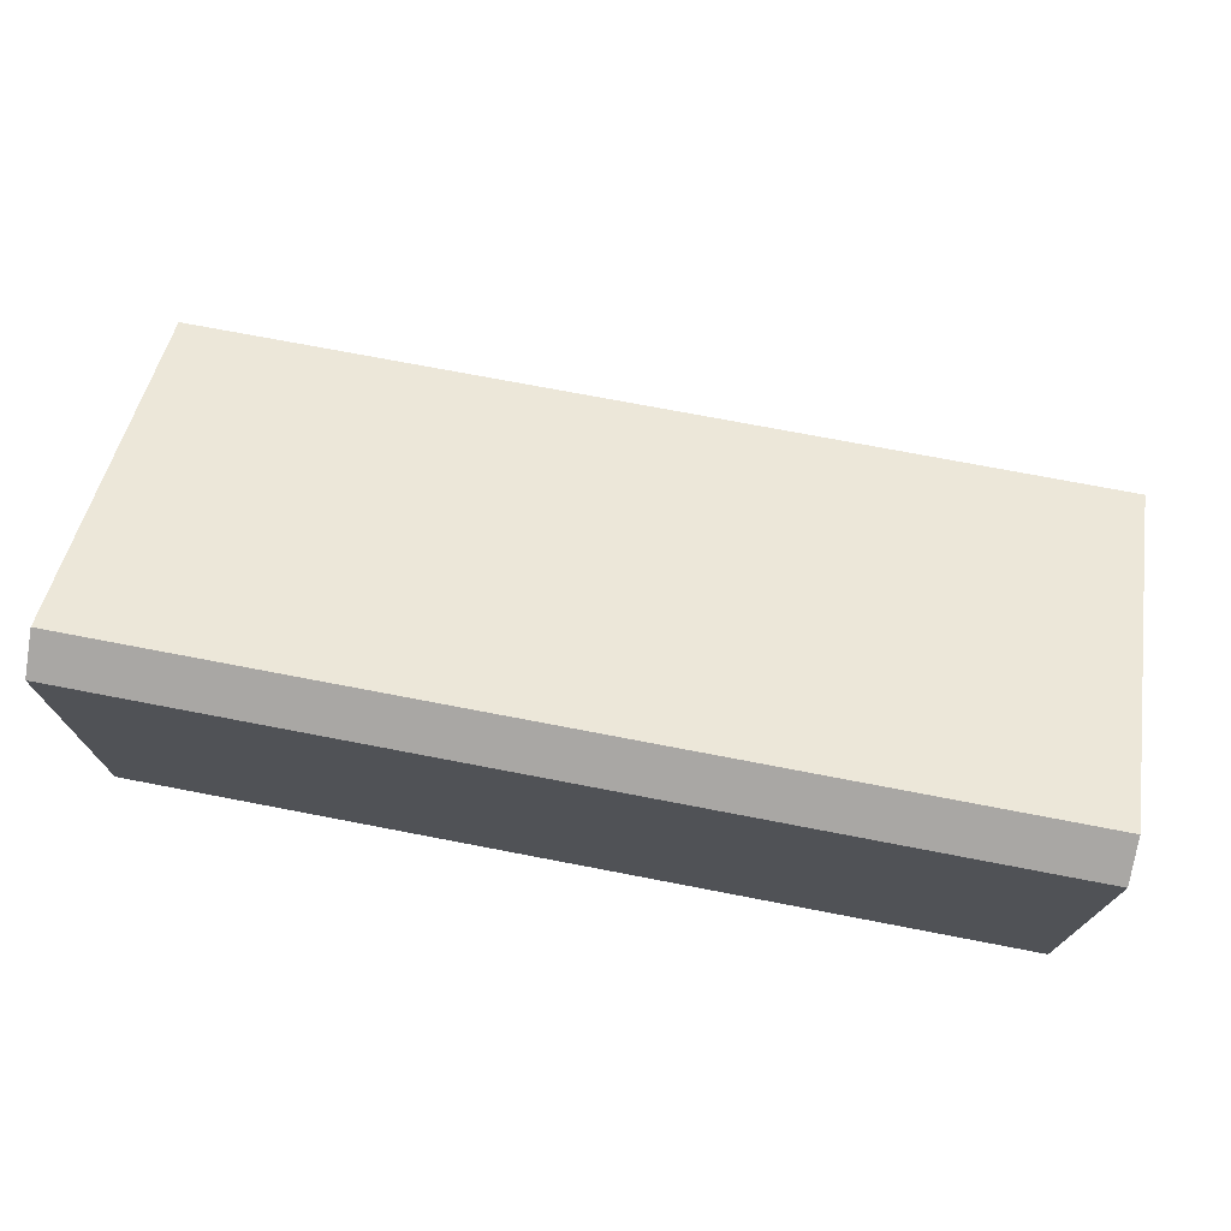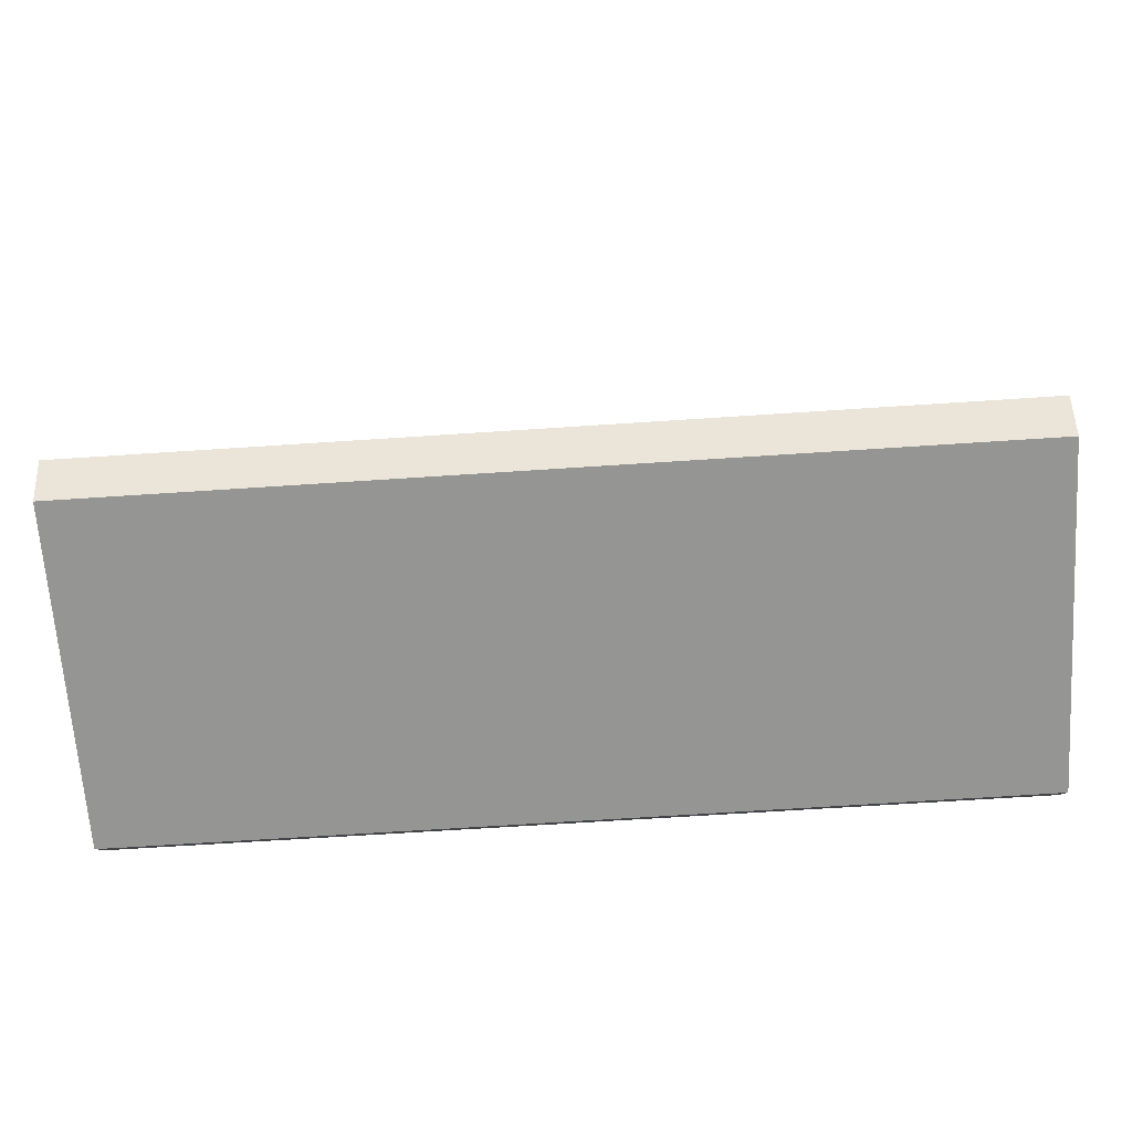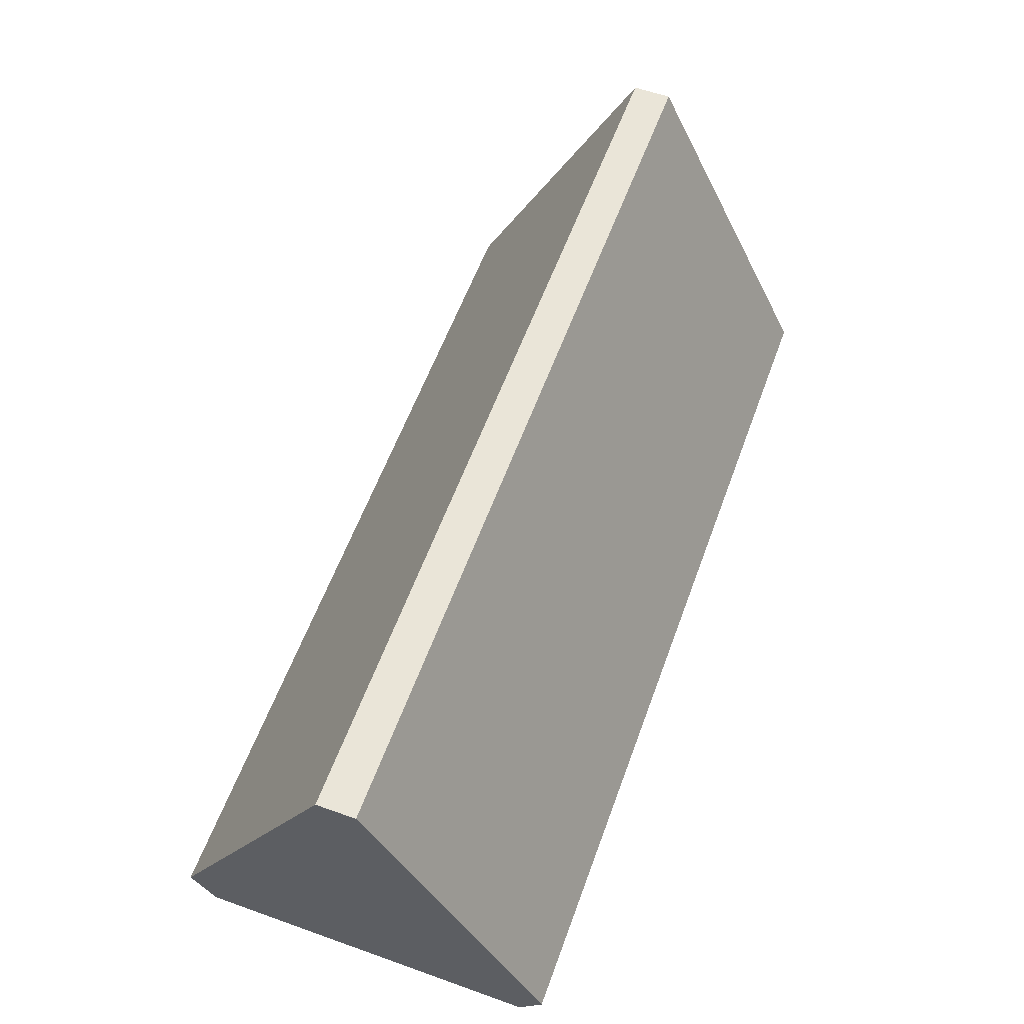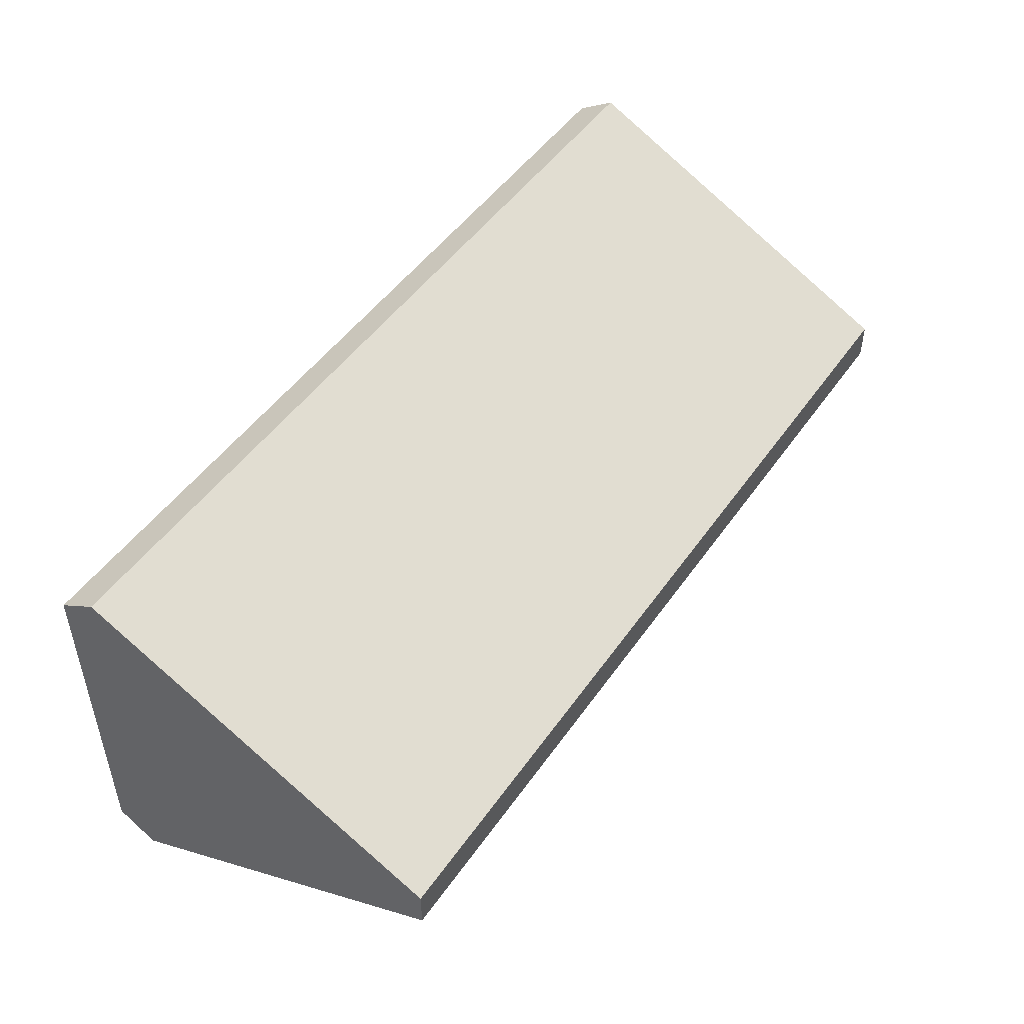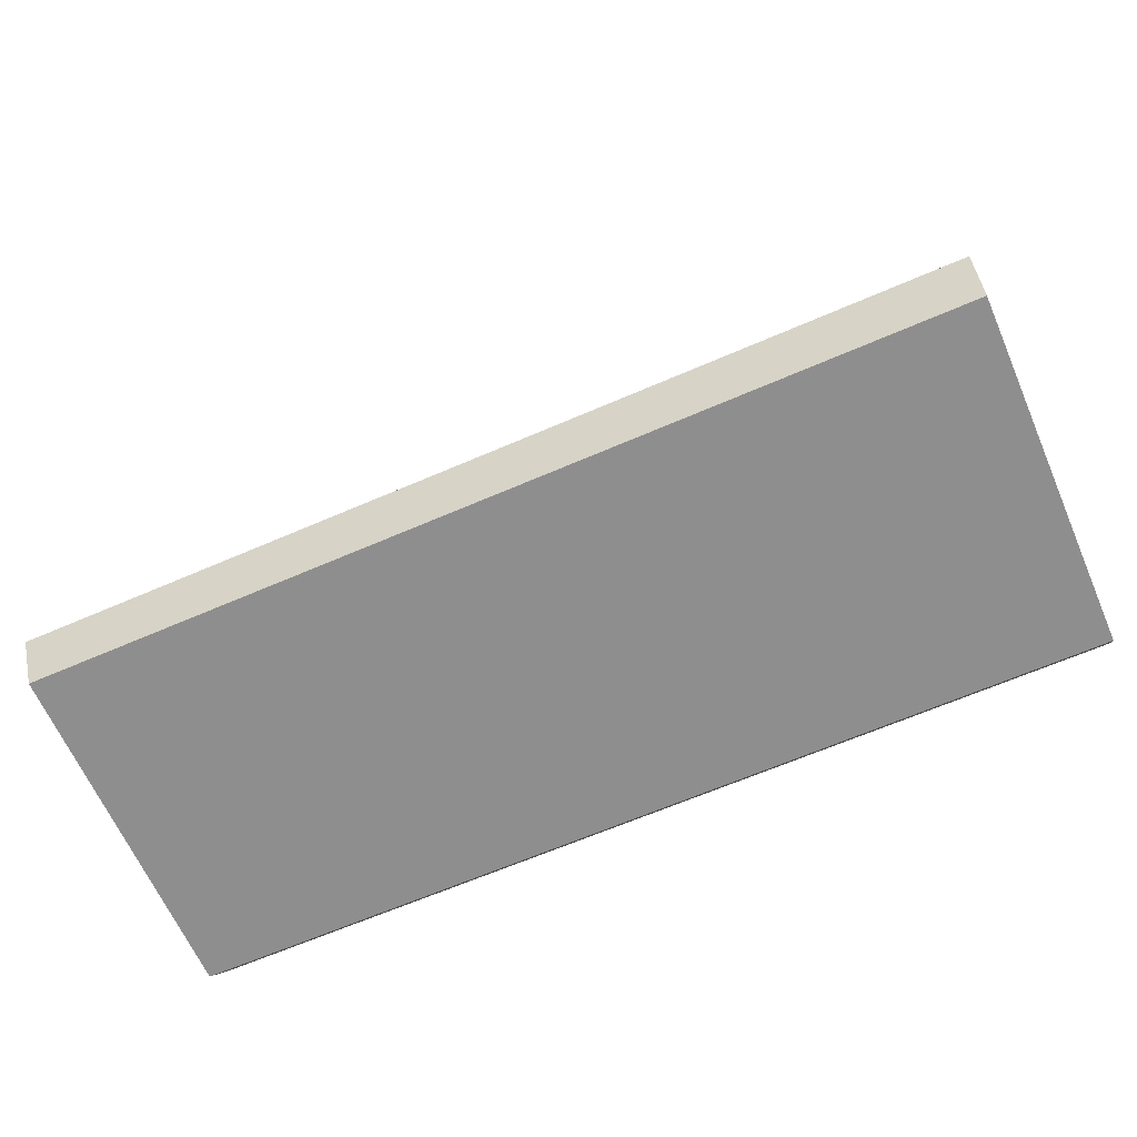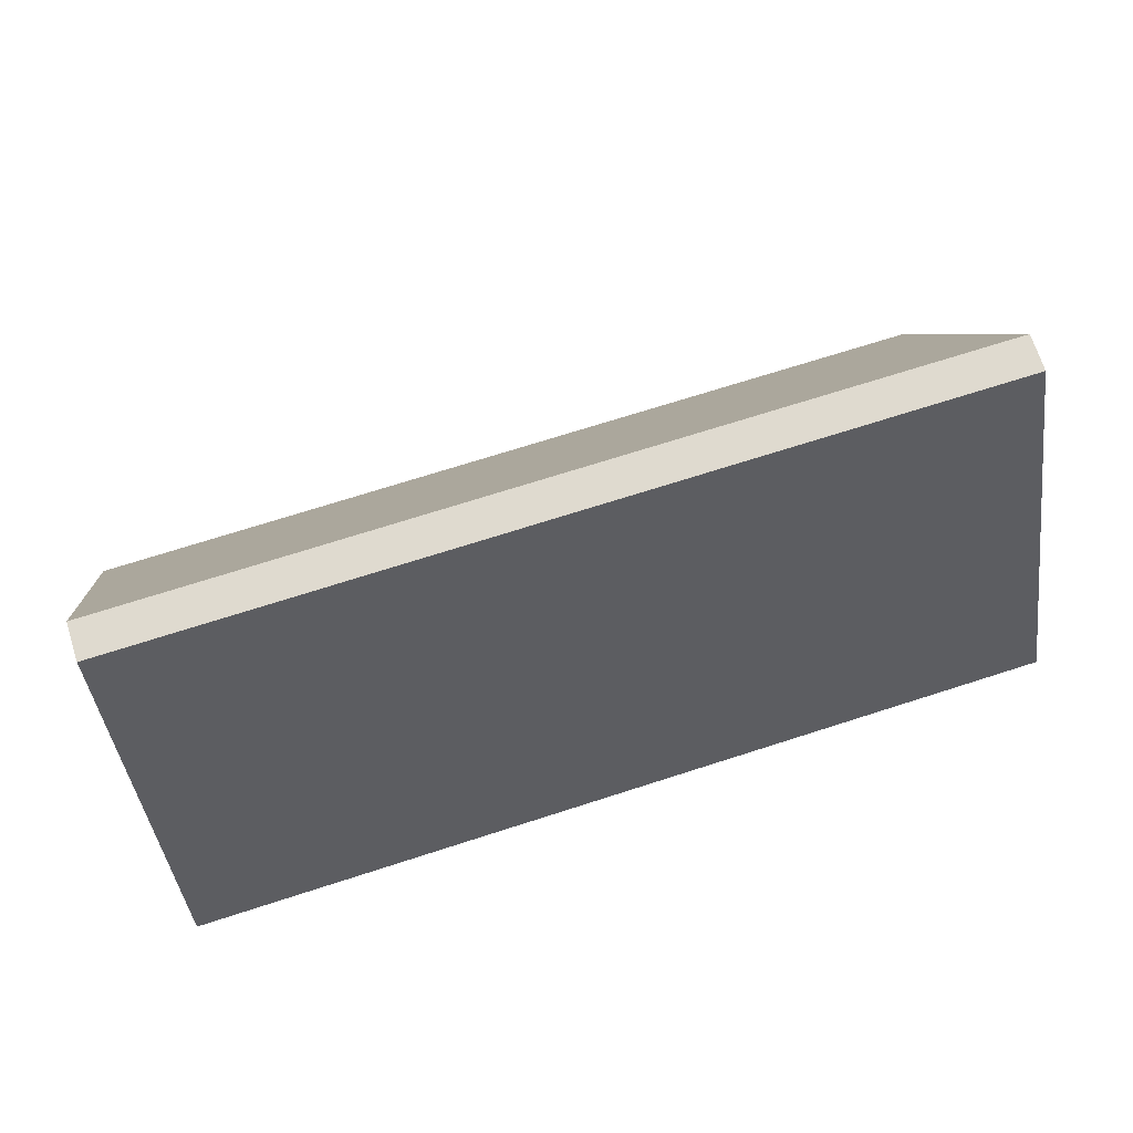
<metadata>
{"format":"obj","ext":"obj","renderer":"f3d","projection":"perspective","resolution":1024,"background":"white","views":[{"elev":72.9,"azim":10.9,"up":"+Z"},{"elev":-67.3,"azim":-176.2,"up":"+Y"},{"elev":59.3,"azim":-69.9,"up":"+Y"},{"elev":48.4,"azim":123.3,"up":"+Z"},{"elev":-65.0,"azim":-156.4,"up":"+Y"},{"elev":70.8,"azim":162.2,"up":"+Y"}]}
</metadata>
<code>
v -15.37 0 5.907
v -15.37 1.321 6.724
v 15.37 0 5.907
v 15.37 1.321 6.724
v -15.37 13.45 -0.6604
v -15.37 13.45 0.6604
v 15.37 13.45 -0.6604
v 15.37 13.45 0.6604
v -15.37 0 -5.907
v -15.37 1.321 -6.724
v 15.37 0 -5.907
v 15.37 1.321 -6.724
f 2 4 8 6
f 5 7 12 10
f 9 11 3 1
f 7 8 12
f 12 8 11
f 8 4 11
f 11 4 3
f 6 5 2
f 2 5 1
f 5 10 1
f 1 10 9
f 2 1 3 4
f 5 6 8 7
f 9 10 12 11

</code>
